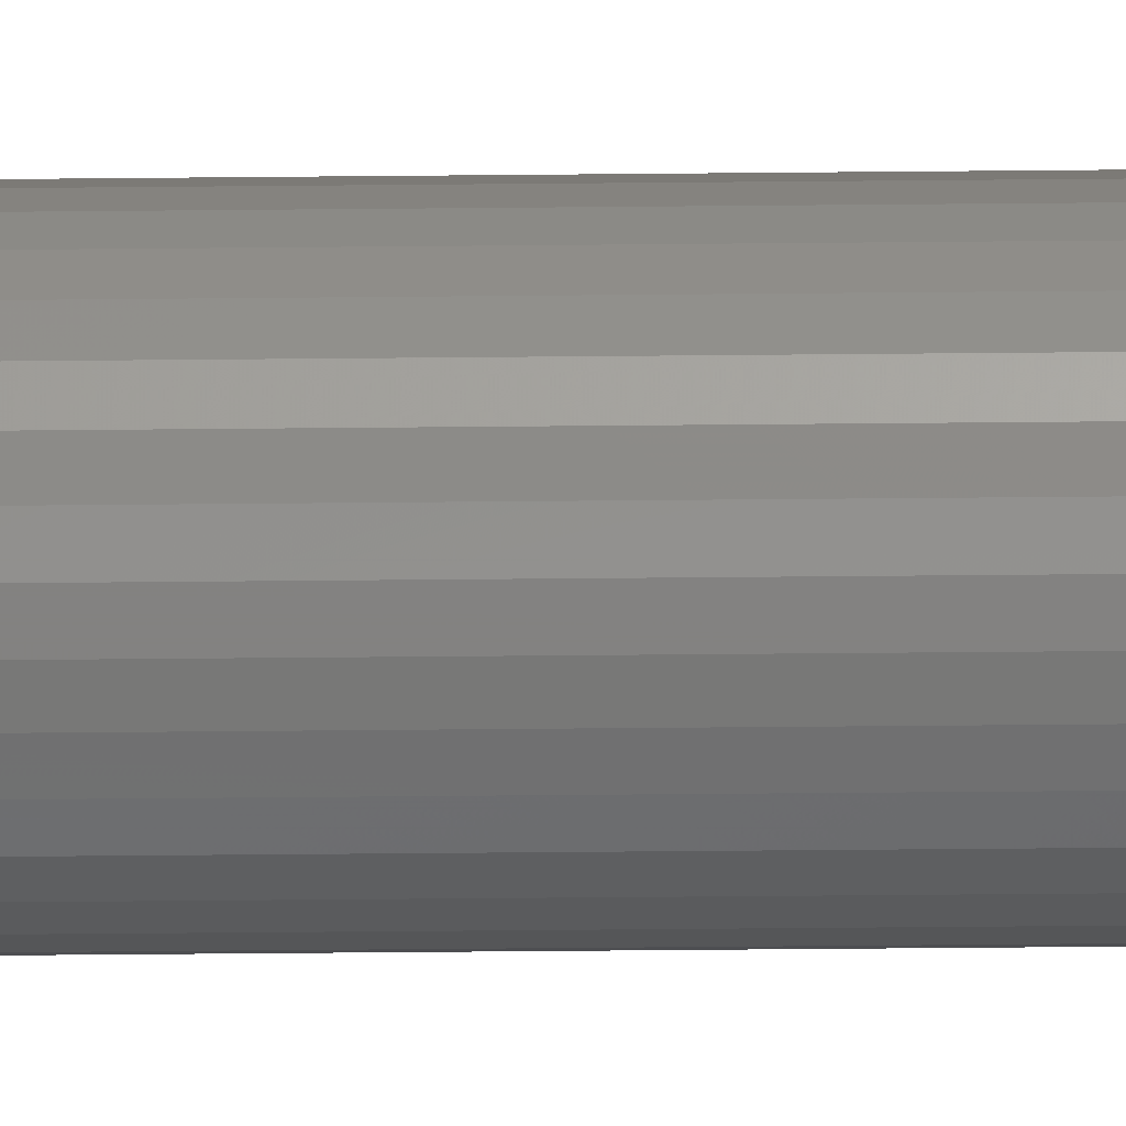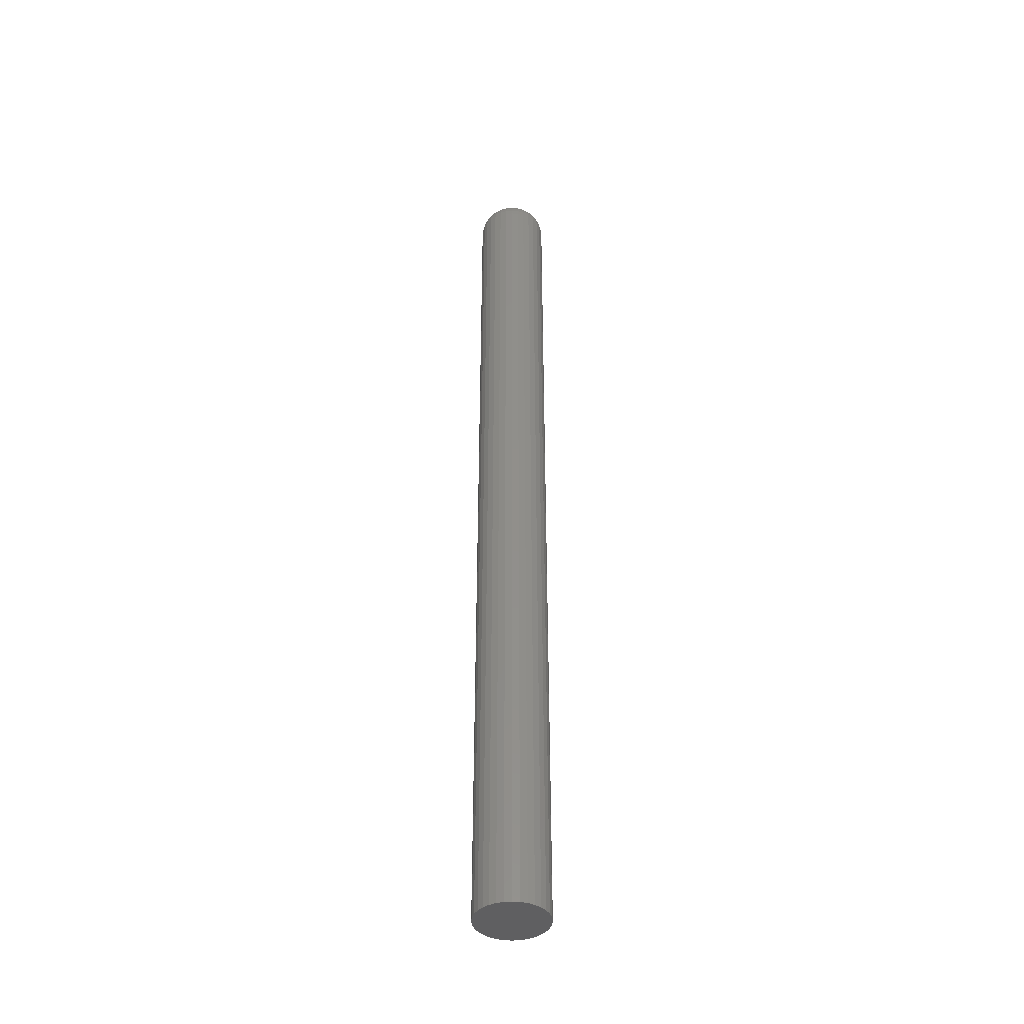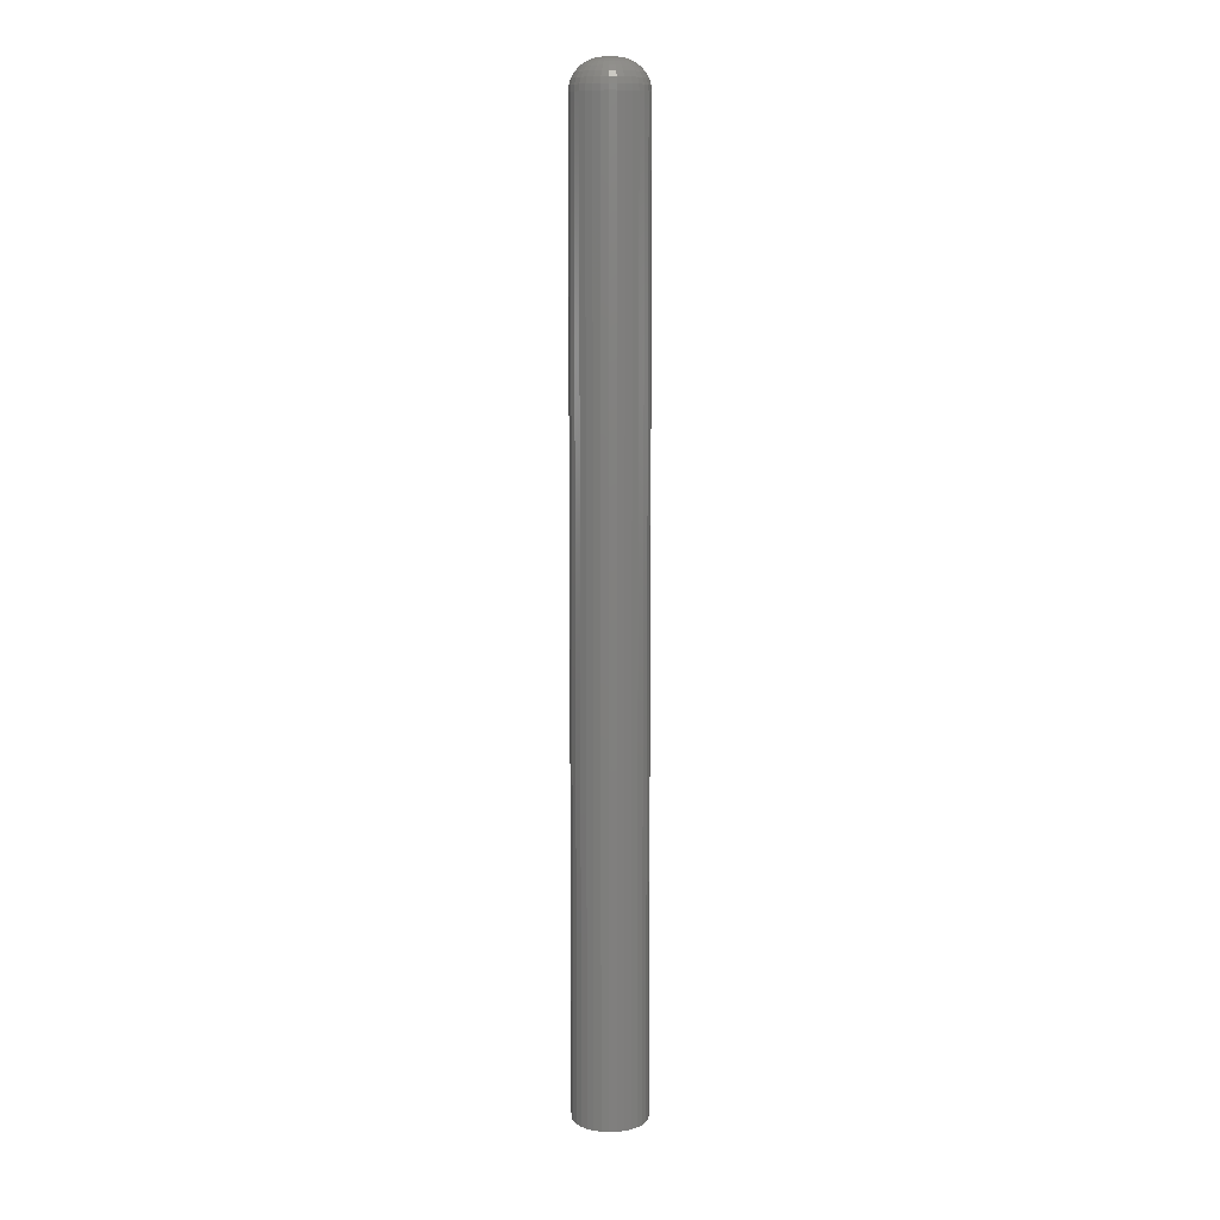
<metadata>
{"format":"stl","ext":"stl","renderer":"f3d","projection":"perspective","resolution":1024,"background":"white","views":[{"elev":-31.5,"azim":-89.1,"up":"+Z"},{"elev":-40.9,"azim":-179.9,"up":"+Y"},{"elev":10.0,"azim":170.4,"up":"+Y"}]}
</metadata>
<code>
# stl→obj: 320 verts, 636 faces
v 0.008726 0.75 0.06789
v -0.008307 0.75 0.06621
v -0.007411 0.75 0.06789
v 0.009623 0.75 0.06621
v 0.008726 0.75 0.05711
v -0.007411 0.75 0.05711
v 0.009623 0.75 0.05879
v -0.006204 0.75 0.05564
v 0.00752 0.75 0.05564
v -0.004733 0.75 0.05443
v -0.003056 0.75 0.05353
v 0.00752 0.75 0.06936
v -0.006204 0.75 0.06936
v -0.004733 0.75 0.07057
v -0.003056 0.75 0.07147
v -0.001235 0.75 0.07202
v 0.0006579 0.75 0.0722
v 0.002551 0.75 0.07202
v 0.004371 0.75 0.07147
v 0.006049 0.75 0.07057
v 0.006049 0.75 0.05443
v 0.004371 0.75 0.05353
v 0.002551 0.75 0.05298
v 0.0006579 0.75 0.0528
v -0.001235 0.75 0.05298
v -0.008307 0.75 0.05879
v -0.00886 0.75 0.06061
v 0.01018 0.75 0.06061
v -0.009046 0.75 0.0625
v 0.01036 0.75 0.0625
v -0.00886 0.75 0.06439
v 0.01018 0.75 0.06439
v 0.05724 0.7031 0.0625
v 0.05724 -0.75 0.0625
v 0.05615 0.7031 0.05146
v 0.05615 -0.75 0.05146
v 0.05293 0.7031 0.04085
v 0.05293 -0.75 0.04085
v 0.0477 0.7031 0.03107
v 0.0477 -0.75 0.03107
v 0.04067 0.7031 0.02249
v 0.04067 -0.75 0.02249
v 0.03209 0.7031 0.01546
v 0.03209 -0.75 0.01546
v 0.02231 0.7031 0.01023
v 0.02231 -0.75 0.01023
v 0.0117 0.7031 0.007008
v 0.0117 -0.75 0.007008
v 0.0006579 0.7031 0.005921
v 0.0006579 -0.75 0.005921
v -0.01038 0.7031 0.007008
v -0.01038 -0.75 0.007008
v -0.02099 0.7031 0.01023
v -0.02099 -0.75 0.01023
v -0.03078 0.7031 0.01546
v -0.03078 -0.75 0.01546
v -0.03935 0.7031 0.02249
v -0.03935 -0.75 0.02249
v -0.04639 0.7031 0.03107
v -0.04639 -0.75 0.03107
v -0.05161 0.7031 0.04085
v -0.05161 -0.75 0.04085
v -0.05483 0.7031 0.05146
v -0.05483 -0.75 0.05146
v -0.05592 0.7031 0.0625
v -0.05592 -0.75 0.0625
v -0.05483 0.7031 0.07354
v -0.05483 -0.75 0.07354
v -0.05161 0.7031 0.08415
v -0.05161 -0.75 0.08415
v -0.04639 0.7031 0.09393
v -0.04639 -0.75 0.09393
v -0.03935 0.7031 0.1025
v -0.03935 -0.75 0.1025
v -0.03078 0.7031 0.1095
v -0.03078 -0.75 0.1095
v -0.02099 0.7031 0.1148
v -0.02099 -0.75 0.1148
v -0.01038 0.7031 0.118
v -0.01038 -0.75 0.118
v 0.0006579 0.7031 0.1191
v 0.0006579 -0.75 0.1191
v 0.0117 0.7031 0.118
v 0.0117 -0.75 0.118
v 0.02231 0.7031 0.1148
v 0.02231 -0.75 0.1148
v 0.03209 0.7031 0.1095
v 0.03209 -0.75 0.1095
v 0.04067 0.7031 0.1025
v 0.04067 -0.75 0.1025
v 0.0477 0.7031 0.09393
v 0.0477 -0.75 0.09393
v 0.05293 0.7031 0.08415
v 0.05293 -0.75 0.08415
v 0.05615 0.7031 0.07354
v 0.05615 -0.75 0.07354
v -0.05502 0.7123 0.0625
v -0.05395 0.7123 0.07336
v -0.05235 0.7211 0.0625
v -0.05133 0.7211 0.07284
v -0.04802 0.7292 0.0625
v -0.04709 0.7292 0.072
v -0.04219 0.7363 0.0625
v -0.04137 0.7363 0.07086
v -0.03509 0.7421 0.0625
v -0.0344 0.7421 0.06947
v -0.02698 0.7464 0.0625
v -0.02645 0.7464 0.06789
v -0.01819 0.7491 0.0625
v -0.01783 0.7491 0.06618
v 0.05527 0.7123 0.07336
v 0.05634 0.7123 0.0625
v 0.05265 0.7211 0.07284
v 0.05367 0.7211 0.0625
v 0.0484 0.7292 0.072
v 0.04934 0.7292 0.0625
v 0.04268 0.7363 0.07086
v 0.04351 0.7363 0.0625
v 0.03572 0.7421 0.06947
v 0.0364 0.7421 0.0625
v 0.02777 0.7464 0.06789
v 0.0283 0.7464 0.0625
v 0.01914 0.7491 0.06618
v 0.01951 0.7491 0.0625
v 0.0521 0.7123 0.08381
v 0.04963 0.7211 0.08279
v 0.04563 0.7292 0.08113
v 0.04025 0.7363 0.0789
v 0.03368 0.7421 0.07618
v 0.0262 0.7464 0.07308
v 0.01807 0.7491 0.06971
v 0.04695 0.7123 0.09343
v 0.04473 0.7211 0.09195
v 0.04113 0.7292 0.08954
v 0.03629 0.7363 0.08631
v 0.03038 0.7421 0.08236
v 0.02364 0.7464 0.07786
v 0.01633 0.7491 0.07297
v 0.04003 0.7123 0.1019
v 0.03814 0.7211 0.09998
v 0.03508 0.7292 0.09692
v 0.03096 0.7363 0.0928
v 0.02593 0.7421 0.08778
v 0.0202 0.7464 0.08205
v 0.01399 0.7491 0.07583
v 0.03159 0.7123 0.1088
v 0.03011 0.7211 0.1066
v 0.0277 0.7292 0.103
v 0.02446 0.7363 0.09813
v 0.02052 0.7421 0.09222
v 0.01602 0.7464 0.08548
v 0.01113 0.7491 0.07817
v 0.02197 0.7123 0.1139
v 0.02094 0.7211 0.1115
v 0.01929 0.7292 0.1075
v 0.01706 0.7363 0.1021
v 0.01434 0.7421 0.09553
v 0.01124 0.7464 0.08804
v 0.007871 0.7491 0.07991
v 0.01152 0.7123 0.1171
v 0.011 0.7211 0.1145
v 0.01015 0.7292 0.1102
v 0.009017 0.7363 0.1045
v 0.007632 0.7421 0.09756
v 0.006051 0.7464 0.08961
v 0.004335 0.7491 0.08099
v 0.0006579 0.7123 0.1182
v 0.0006579 0.7211 0.1155
v 0.0006579 0.7292 0.1112
v 0.0006579 0.7363 0.1053
v 0.0006579 0.7421 0.09825
v 0.0006579 0.7464 0.09014
v 0.0006579 0.7491 0.08135
v -0.0102 0.7123 0.1171
v -0.009684 0.7211 0.1145
v -0.008839 0.7292 0.1102
v -0.007702 0.7363 0.1045
v -0.006316 0.7421 0.09756
v -0.004735 0.7464 0.08961
v -0.003019 0.7491 0.08099
v -0.02065 0.7123 0.1139
v -0.01963 0.7211 0.1115
v -0.01797 0.7292 0.1075
v -0.01574 0.7363 0.1021
v -0.01302 0.7421 0.09553
v -0.00992 0.7464 0.08804
v -0.006555 0.7491 0.07991
v -0.03028 0.7123 0.1088
v -0.02879 0.7211 0.1066
v -0.02639 0.7292 0.103
v -0.02315 0.7363 0.09813
v -0.0192 0.7421 0.09222
v -0.0147 0.7464 0.08548
v -0.009814 0.7491 0.07817
v -0.03871 0.7123 0.1019
v -0.03683 0.7211 0.09998
v -0.03376 0.7292 0.09692
v -0.02964 0.7363 0.0928
v -0.02462 0.7421 0.08778
v -0.01889 0.7464 0.08205
v -0.01267 0.7491 0.07583
v -0.04564 0.7123 0.09343
v -0.04342 0.7211 0.09195
v -0.03982 0.7292 0.08954
v -0.03497 0.7363 0.08631
v -0.02906 0.7421 0.08236
v -0.02233 0.7464 0.07786
v -0.01501 0.7491 0.07297
v -0.05078 0.7123 0.08381
v -0.04832 0.7211 0.08279
v -0.04432 0.7292 0.08113
v -0.03893 0.7363 0.0789
v -0.03237 0.7421 0.07618
v -0.02488 0.7464 0.07308
v -0.01676 0.7491 0.06971
v 0.05527 0.7123 0.05164
v 0.05265 0.7211 0.05216
v 0.0484 0.7292 0.053
v 0.04268 0.7363 0.05414
v 0.03572 0.7421 0.05553
v 0.02777 0.7464 0.05711
v 0.01914 0.7491 0.05882
v -0.05395 0.7123 0.05164
v -0.05133 0.7211 0.05216
v -0.04709 0.7292 0.053
v -0.04137 0.7363 0.05414
v -0.0344 0.7421 0.05553
v -0.02645 0.7464 0.05711
v -0.01783 0.7491 0.05882
v -0.05078 0.7123 0.04119
v -0.04832 0.7211 0.04221
v -0.04432 0.7292 0.04387
v -0.03893 0.7363 0.0461
v -0.03237 0.7421 0.04882
v -0.02488 0.7464 0.05192
v -0.01676 0.7491 0.05529
v -0.04564 0.7123 0.03157
v -0.04342 0.7211 0.03305
v -0.03982 0.7292 0.03546
v -0.03497 0.7363 0.03869
v -0.02906 0.7421 0.04264
v -0.02233 0.7464 0.04714
v -0.01501 0.7491 0.05203
v -0.03871 0.7123 0.02313
v -0.03683 0.7211 0.02502
v -0.03376 0.7292 0.02808
v -0.02964 0.7363 0.0322
v -0.02462 0.7421 0.03722
v -0.01889 0.7464 0.04295
v -0.01267 0.7491 0.04917
v -0.03028 0.7123 0.01621
v -0.02879 0.7211 0.01842
v -0.02639 0.7292 0.02202
v -0.02315 0.7363 0.02687
v -0.0192 0.7421 0.03278
v -0.0147 0.7464 0.03952
v -0.009814 0.7491 0.04683
v -0.02065 0.7123 0.01106
v -0.01963 0.7211 0.01352
v -0.01797 0.7292 0.01753
v -0.01574 0.7363 0.02291
v -0.01302 0.7421 0.02947
v -0.00992 0.7464 0.03696
v -0.006555 0.7491 0.04509
v -0.0102 0.7123 0.007892
v -0.009684 0.7211 0.01051
v -0.008839 0.7292 0.01476
v -0.007702 0.7363 0.02047
v -0.006316 0.7421 0.02744
v -0.004735 0.7464 0.03539
v -0.003019 0.7491 0.04401
v 0.0006579 0.7123 0.006822
v 0.0006579 0.7211 0.009489
v 0.0006579 0.7292 0.01382
v 0.0006579 0.7363 0.01965
v 0.0006579 0.7421 0.02675
v 0.0006579 0.7464 0.03486
v 0.0006579 0.7491 0.04365
v 0.01152 0.7123 0.007892
v 0.011 0.7211 0.01051
v 0.01015 0.7292 0.01476
v 0.009017 0.7363 0.02047
v 0.007632 0.7421 0.02744
v 0.006051 0.7464 0.03539
v 0.004335 0.7491 0.04401
v 0.02197 0.7123 0.01106
v 0.02094 0.7211 0.01352
v 0.01929 0.7292 0.01753
v 0.01706 0.7363 0.02291
v 0.01434 0.7421 0.02947
v 0.01124 0.7464 0.03696
v 0.007871 0.7491 0.04509
v 0.03159 0.7123 0.01621
v 0.03011 0.7211 0.01842
v 0.0277 0.7292 0.02202
v 0.02446 0.7363 0.02687
v 0.02052 0.7421 0.03278
v 0.01602 0.7464 0.03952
v 0.01113 0.7491 0.04683
v 0.04003 0.7123 0.02313
v 0.03814 0.7211 0.02502
v 0.03508 0.7292 0.02808
v 0.03096 0.7363 0.0322
v 0.02593 0.7421 0.03722
v 0.0202 0.7464 0.04295
v 0.01399 0.7491 0.04917
v 0.04695 0.7123 0.03157
v 0.04473 0.7211 0.03305
v 0.04113 0.7292 0.03546
v 0.03629 0.7363 0.03869
v 0.03038 0.7421 0.04264
v 0.02364 0.7464 0.04714
v 0.01633 0.7491 0.05203
v 0.0521 0.7123 0.04119
v 0.04963 0.7211 0.04221
v 0.04563 0.7292 0.04387
v 0.04025 0.7363 0.0461
v 0.03368 0.7421 0.04882
v 0.0262 0.7464 0.05192
v 0.01807 0.7491 0.05529
f 1 2 3
f 4 2 1
f 5 6 7
f 5 8 6
f 9 8 5
f 9 10 8
f 11 10 9
f 12 1 3
f 12 3 13
f 12 13 14
f 12 14 15
f 12 15 16
f 12 16 17
f 12 17 18
f 12 18 19
f 12 19 20
f 21 22 23
f 21 23 24
f 21 24 25
f 21 25 11
f 21 11 9
f 6 26 7
f 7 26 27
f 7 27 28
f 28 27 29
f 28 29 30
f 30 29 31
f 30 31 32
f 32 31 2
f 32 2 4
f 33 34 35
f 35 34 36
f 35 36 37
f 37 36 38
f 37 38 39
f 39 38 40
f 39 40 41
f 41 40 42
f 41 42 43
f 43 42 44
f 43 44 45
f 45 44 46
f 45 46 47
f 47 46 48
f 47 48 49
f 49 48 50
f 49 50 51
f 51 50 52
f 51 52 53
f 53 52 54
f 53 54 55
f 55 54 56
f 55 56 57
f 57 56 58
f 57 58 59
f 59 58 60
f 59 60 61
f 61 60 62
f 61 62 63
f 63 62 64
f 63 64 65
f 65 64 66
f 65 66 67
f 67 66 68
f 67 68 69
f 69 68 70
f 69 70 71
f 71 70 72
f 71 72 73
f 73 72 74
f 73 74 75
f 75 74 76
f 75 76 77
f 77 76 78
f 77 78 79
f 79 78 80
f 79 80 81
f 81 80 82
f 81 82 83
f 83 82 84
f 83 84 85
f 85 84 86
f 85 86 87
f 87 86 88
f 87 88 89
f 89 88 90
f 89 90 91
f 91 90 92
f 91 92 93
f 93 92 94
f 93 94 95
f 95 94 96
f 95 96 33
f 33 96 34
f 65 67 97
f 97 67 98
f 97 98 99
f 99 98 100
f 99 100 101
f 101 100 102
f 101 102 103
f 103 102 104
f 103 104 105
f 105 104 106
f 105 106 107
f 107 106 108
f 107 108 109
f 109 108 110
f 109 110 29
f 29 110 31
f 95 33 111
f 111 33 112
f 111 112 113
f 113 112 114
f 113 114 115
f 115 114 116
f 115 116 117
f 117 116 118
f 117 118 119
f 119 118 120
f 119 120 121
f 121 120 122
f 121 122 123
f 123 122 124
f 123 124 32
f 32 124 30
f 93 95 125
f 125 95 111
f 125 111 126
f 126 111 113
f 126 113 127
f 127 113 115
f 127 115 128
f 128 115 117
f 128 117 129
f 129 117 119
f 129 119 130
f 130 119 121
f 130 121 131
f 131 121 123
f 131 123 4
f 4 123 32
f 91 93 132
f 132 93 125
f 132 125 133
f 133 125 126
f 133 126 134
f 134 126 127
f 134 127 135
f 135 127 128
f 135 128 136
f 136 128 129
f 136 129 137
f 137 129 130
f 137 130 138
f 138 130 131
f 138 131 1
f 1 131 4
f 89 91 139
f 139 91 132
f 139 132 140
f 140 132 133
f 140 133 141
f 141 133 134
f 141 134 142
f 142 134 135
f 142 135 143
f 143 135 136
f 143 136 144
f 144 136 137
f 144 137 145
f 145 137 138
f 145 138 12
f 12 138 1
f 87 89 146
f 146 89 139
f 146 139 147
f 147 139 140
f 147 140 148
f 148 140 141
f 148 141 149
f 149 141 142
f 149 142 150
f 150 142 143
f 150 143 151
f 151 143 144
f 151 144 152
f 152 144 145
f 152 145 20
f 20 145 12
f 85 87 153
f 153 87 146
f 153 146 154
f 154 146 147
f 154 147 155
f 155 147 148
f 155 148 156
f 156 148 149
f 156 149 157
f 157 149 150
f 157 150 158
f 158 150 151
f 158 151 159
f 159 151 152
f 159 152 19
f 19 152 20
f 83 85 160
f 160 85 153
f 160 153 161
f 161 153 154
f 161 154 162
f 162 154 155
f 162 155 163
f 163 155 156
f 163 156 164
f 164 156 157
f 164 157 165
f 165 157 158
f 165 158 166
f 166 158 159
f 166 159 18
f 18 159 19
f 81 83 167
f 167 83 160
f 167 160 168
f 168 160 161
f 168 161 169
f 169 161 162
f 169 162 170
f 170 162 163
f 170 163 171
f 171 163 164
f 171 164 172
f 172 164 165
f 172 165 173
f 173 165 166
f 173 166 17
f 17 166 18
f 79 81 174
f 174 81 167
f 174 167 175
f 175 167 168
f 175 168 176
f 176 168 169
f 176 169 177
f 177 169 170
f 177 170 178
f 178 170 171
f 178 171 179
f 179 171 172
f 179 172 180
f 180 172 173
f 180 173 16
f 16 173 17
f 77 79 181
f 181 79 174
f 181 174 182
f 182 174 175
f 182 175 183
f 183 175 176
f 183 176 184
f 184 176 177
f 184 177 185
f 185 177 178
f 185 178 186
f 186 178 179
f 186 179 187
f 187 179 180
f 187 180 15
f 15 180 16
f 75 77 188
f 188 77 181
f 188 181 189
f 189 181 182
f 189 182 190
f 190 182 183
f 190 183 191
f 191 183 184
f 191 184 192
f 192 184 185
f 192 185 193
f 193 185 186
f 193 186 194
f 194 186 187
f 194 187 14
f 14 187 15
f 73 75 195
f 195 75 188
f 195 188 196
f 196 188 189
f 196 189 197
f 197 189 190
f 197 190 198
f 198 190 191
f 198 191 199
f 199 191 192
f 199 192 200
f 200 192 193
f 200 193 201
f 201 193 194
f 201 194 13
f 13 194 14
f 71 73 202
f 202 73 195
f 202 195 203
f 203 195 196
f 203 196 204
f 204 196 197
f 204 197 205
f 205 197 198
f 205 198 206
f 206 198 199
f 206 199 207
f 207 199 200
f 207 200 208
f 208 200 201
f 208 201 3
f 3 201 13
f 69 71 209
f 209 71 202
f 209 202 210
f 210 202 203
f 210 203 211
f 211 203 204
f 211 204 212
f 212 204 205
f 212 205 213
f 213 205 206
f 213 206 214
f 214 206 207
f 214 207 215
f 215 207 208
f 215 208 2
f 2 208 3
f 67 69 98
f 98 69 209
f 98 209 100
f 100 209 210
f 100 210 102
f 102 210 211
f 102 211 104
f 104 211 212
f 104 212 106
f 106 212 213
f 106 213 108
f 108 213 214
f 108 214 110
f 110 214 215
f 110 215 31
f 31 215 2
f 33 35 112
f 112 35 216
f 112 216 114
f 114 216 217
f 114 217 116
f 116 217 218
f 116 218 118
f 118 218 219
f 118 219 120
f 120 219 220
f 120 220 122
f 122 220 221
f 122 221 124
f 124 221 222
f 124 222 30
f 30 222 28
f 63 65 223
f 223 65 97
f 223 97 224
f 224 97 99
f 224 99 225
f 225 99 101
f 225 101 226
f 226 101 103
f 226 103 227
f 227 103 105
f 227 105 228
f 228 105 107
f 228 107 229
f 229 107 109
f 229 109 27
f 27 109 29
f 61 63 230
f 230 63 223
f 230 223 231
f 231 223 224
f 231 224 232
f 232 224 225
f 232 225 233
f 233 225 226
f 233 226 234
f 234 226 227
f 234 227 235
f 235 227 228
f 235 228 236
f 236 228 229
f 236 229 26
f 26 229 27
f 59 61 237
f 237 61 230
f 237 230 238
f 238 230 231
f 238 231 239
f 239 231 232
f 239 232 240
f 240 232 233
f 240 233 241
f 241 233 234
f 241 234 242
f 242 234 235
f 242 235 243
f 243 235 236
f 243 236 6
f 6 236 26
f 57 59 244
f 244 59 237
f 244 237 245
f 245 237 238
f 245 238 246
f 246 238 239
f 246 239 247
f 247 239 240
f 247 240 248
f 248 240 241
f 248 241 249
f 249 241 242
f 249 242 250
f 250 242 243
f 250 243 8
f 8 243 6
f 55 57 251
f 251 57 244
f 251 244 252
f 252 244 245
f 252 245 253
f 253 245 246
f 253 246 254
f 254 246 247
f 254 247 255
f 255 247 248
f 255 248 256
f 256 248 249
f 256 249 257
f 257 249 250
f 257 250 10
f 10 250 8
f 53 55 258
f 258 55 251
f 258 251 259
f 259 251 252
f 259 252 260
f 260 252 253
f 260 253 261
f 261 253 254
f 261 254 262
f 262 254 255
f 262 255 263
f 263 255 256
f 263 256 264
f 264 256 257
f 264 257 11
f 11 257 10
f 51 53 265
f 265 53 258
f 265 258 266
f 266 258 259
f 266 259 267
f 267 259 260
f 267 260 268
f 268 260 261
f 268 261 269
f 269 261 262
f 269 262 270
f 270 262 263
f 270 263 271
f 271 263 264
f 271 264 25
f 25 264 11
f 49 51 272
f 272 51 265
f 272 265 273
f 273 265 266
f 273 266 274
f 274 266 267
f 274 267 275
f 275 267 268
f 275 268 276
f 276 268 269
f 276 269 277
f 277 269 270
f 277 270 278
f 278 270 271
f 278 271 24
f 24 271 25
f 47 49 279
f 279 49 272
f 279 272 280
f 280 272 273
f 280 273 281
f 281 273 274
f 281 274 282
f 282 274 275
f 282 275 283
f 283 275 276
f 283 276 284
f 284 276 277
f 284 277 285
f 285 277 278
f 285 278 23
f 23 278 24
f 45 47 286
f 286 47 279
f 286 279 287
f 287 279 280
f 287 280 288
f 288 280 281
f 288 281 289
f 289 281 282
f 289 282 290
f 290 282 283
f 290 283 291
f 291 283 284
f 291 284 292
f 292 284 285
f 292 285 22
f 22 285 23
f 43 45 293
f 293 45 286
f 293 286 294
f 294 286 287
f 294 287 295
f 295 287 288
f 295 288 296
f 296 288 289
f 296 289 297
f 297 289 290
f 297 290 298
f 298 290 291
f 298 291 299
f 299 291 292
f 299 292 21
f 21 292 22
f 41 43 300
f 300 43 293
f 300 293 301
f 301 293 294
f 301 294 302
f 302 294 295
f 302 295 303
f 303 295 296
f 303 296 304
f 304 296 297
f 304 297 305
f 305 297 298
f 305 298 306
f 306 298 299
f 306 299 9
f 9 299 21
f 39 41 307
f 307 41 300
f 307 300 308
f 308 300 301
f 308 301 309
f 309 301 302
f 309 302 310
f 310 302 303
f 310 303 311
f 311 303 304
f 311 304 312
f 312 304 305
f 312 305 313
f 313 305 306
f 313 306 5
f 5 306 9
f 37 39 314
f 314 39 307
f 314 307 315
f 315 307 308
f 315 308 316
f 316 308 309
f 316 309 317
f 317 309 310
f 317 310 318
f 318 310 311
f 318 311 319
f 319 311 312
f 319 312 320
f 320 312 313
f 320 313 7
f 7 313 5
f 35 37 216
f 216 37 314
f 216 314 217
f 217 314 315
f 217 315 218
f 218 315 316
f 218 316 219
f 219 316 317
f 219 317 220
f 220 317 318
f 220 318 221
f 221 318 319
f 221 319 222
f 222 319 320
f 222 320 28
f 28 320 7
f 80 84 82
f 84 80 78
f 84 78 86
f 86 78 76
f 86 76 88
f 88 76 74
f 88 74 90
f 90 74 72
f 90 72 92
f 92 72 70
f 92 70 94
f 38 60 40
f 40 60 58
f 40 58 42
f 42 58 56
f 42 56 44
f 44 56 54
f 44 54 46
f 46 54 52
f 46 52 48
f 48 52 50
f 94 70 96
f 96 70 68
f 96 68 34
f 34 68 66
f 34 66 36
f 36 66 64
f 36 64 38
f 38 64 62
f 38 62 60

</code>
